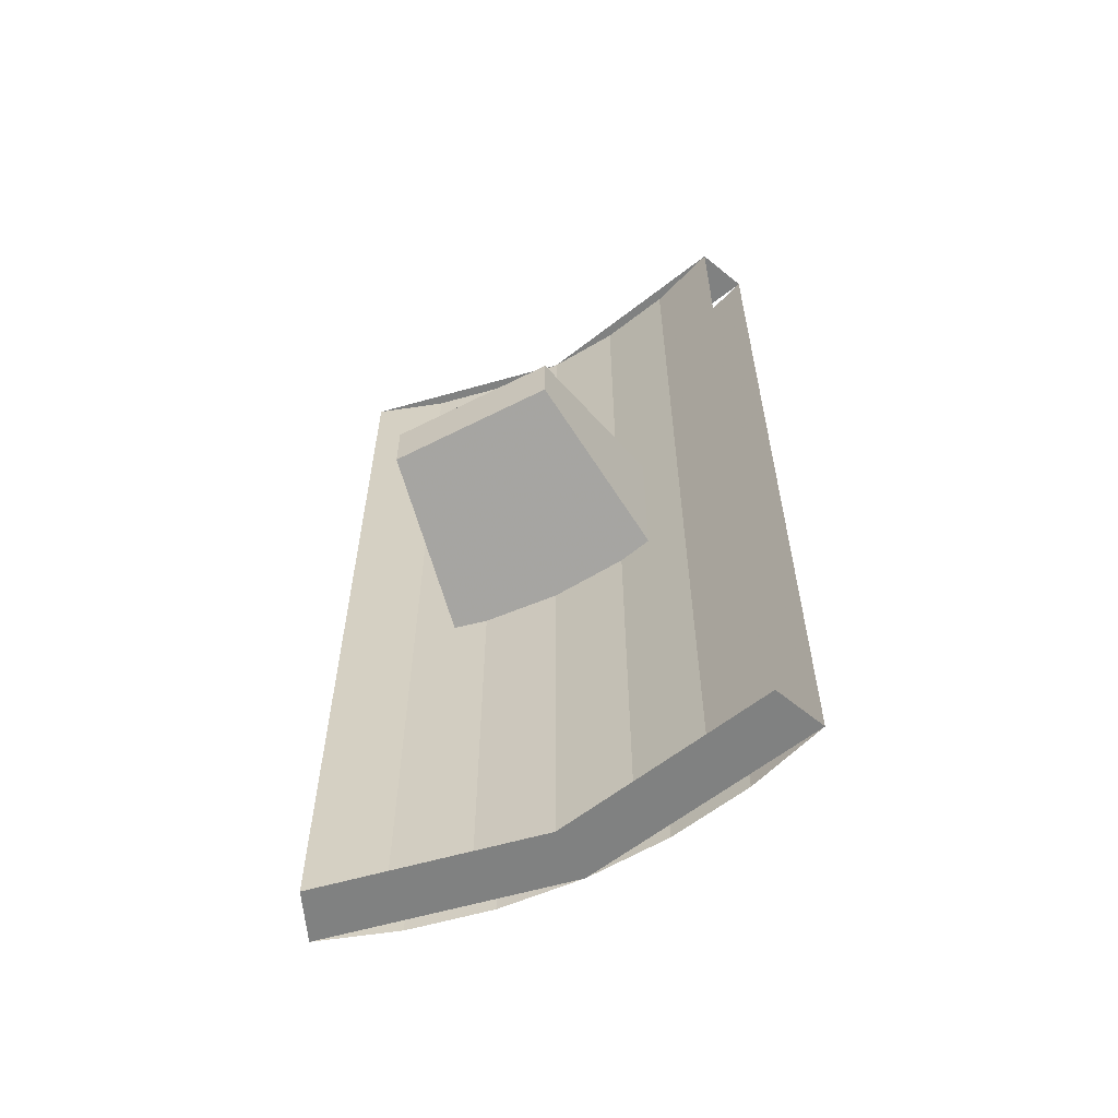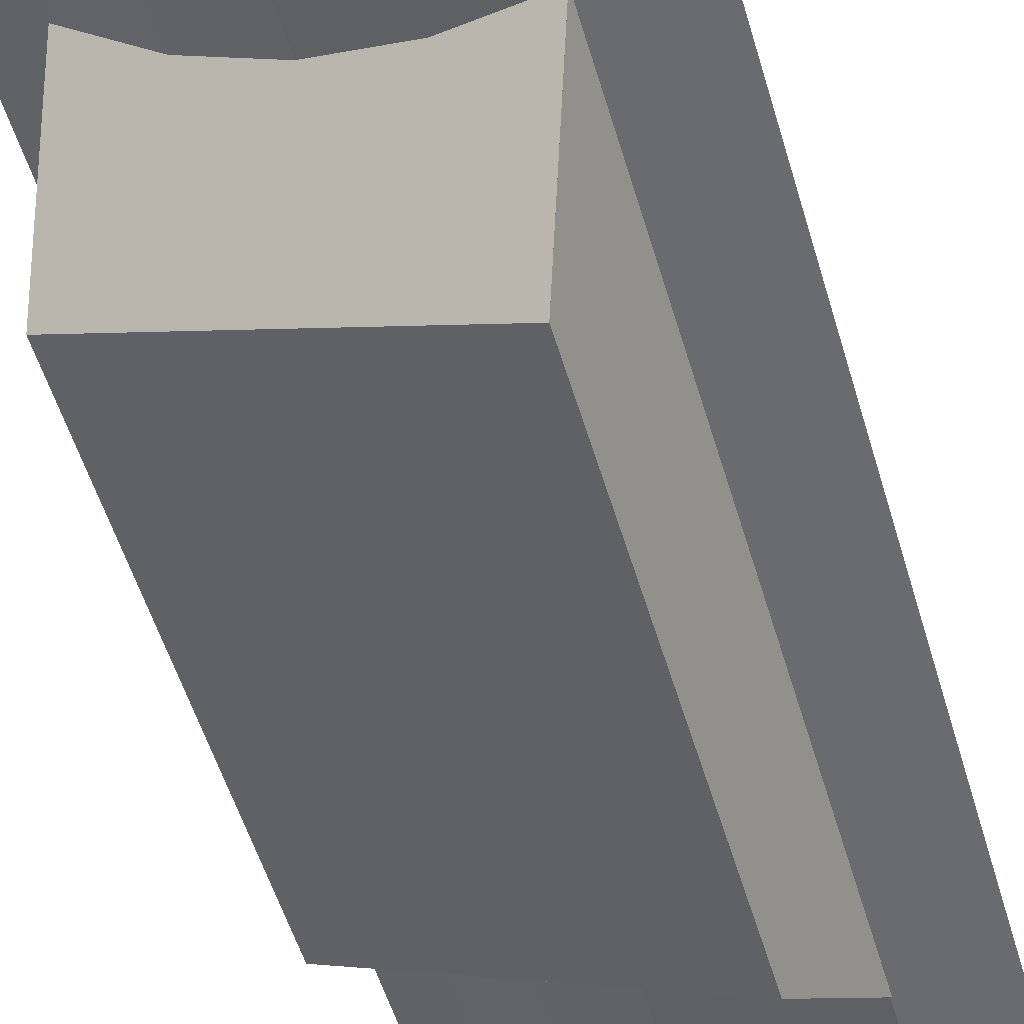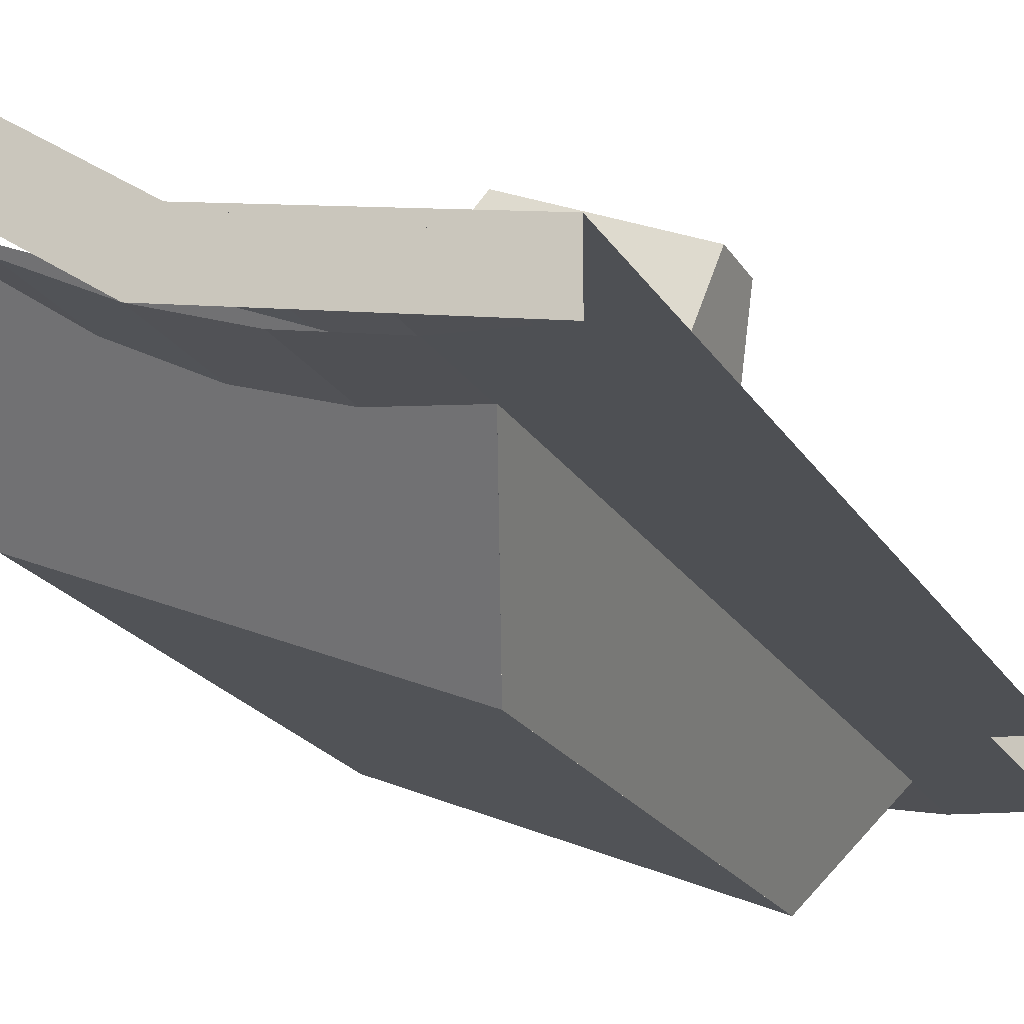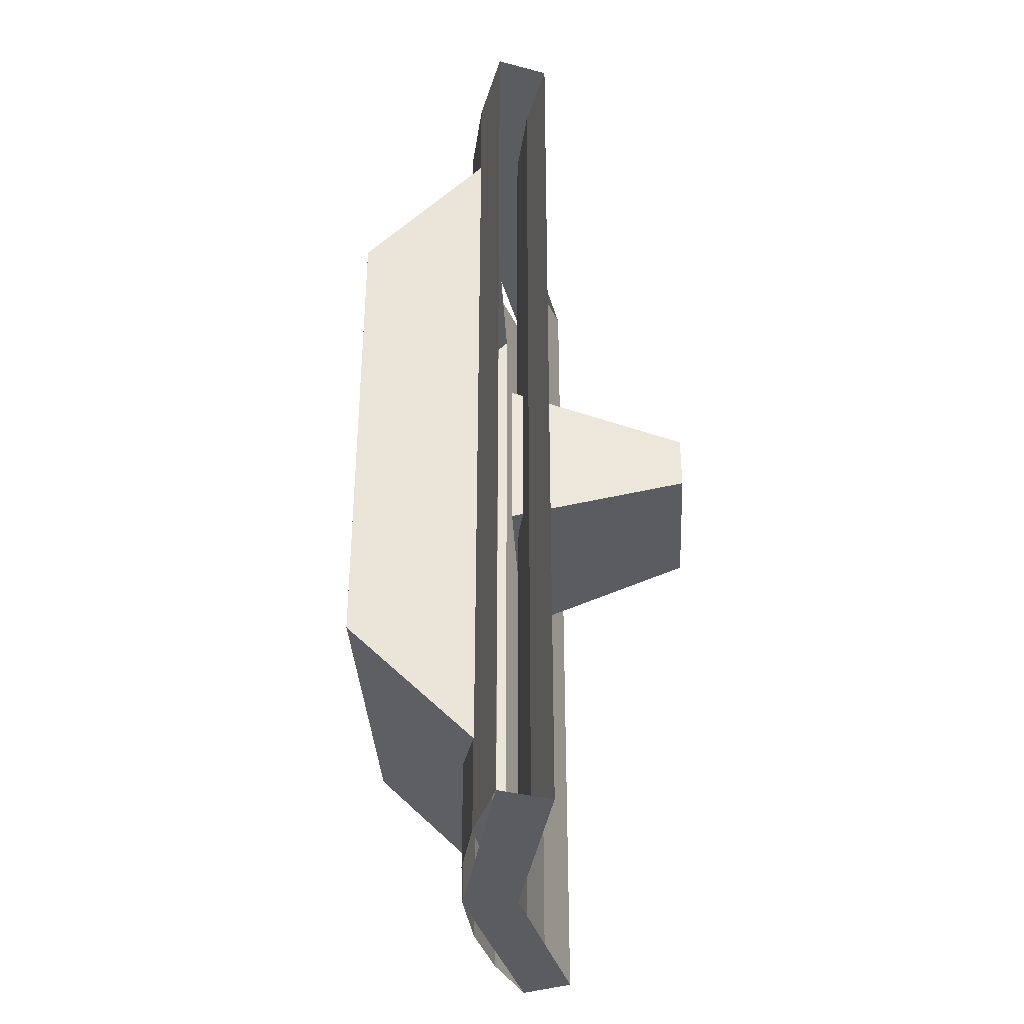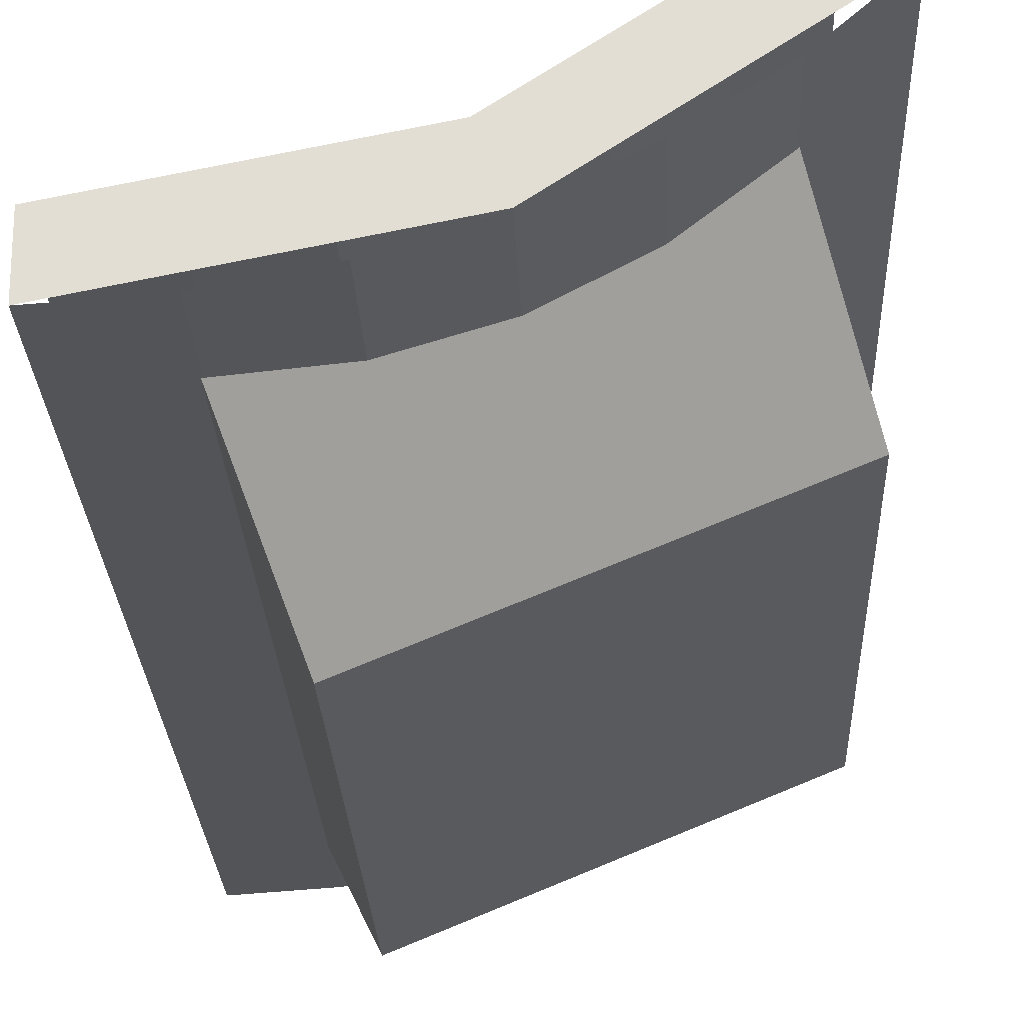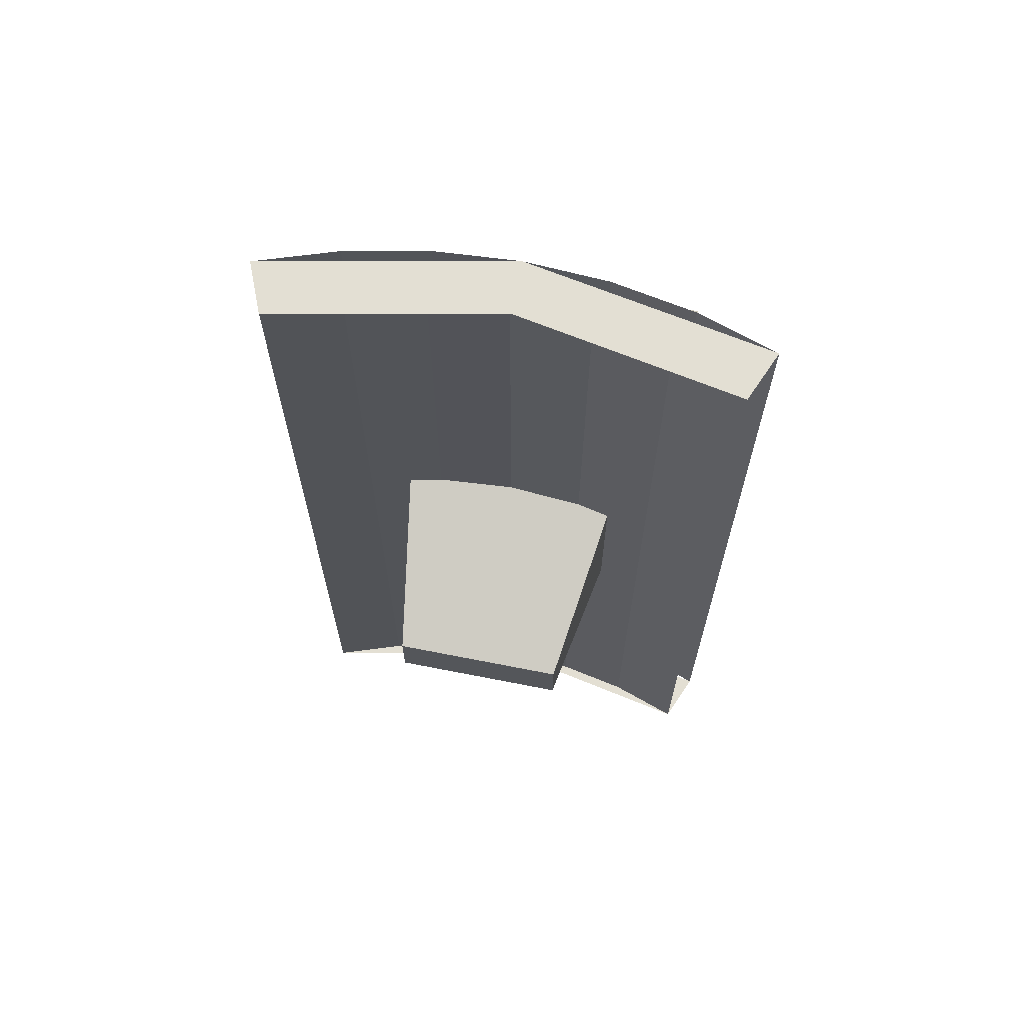
<metadata>
{"format":"obj","ext":"obj","renderer":"f3d","projection":"perspective","resolution":1024,"background":"white","views":[{"elev":-60.3,"azim":-175.0,"up":"+Z"},{"elev":-54.9,"azim":16.6,"up":"+Y"},{"elev":-19.9,"azim":21.9,"up":"+Y"},{"elev":-35.0,"azim":70.7,"up":"+Z"},{"elev":-23.7,"azim":-177.8,"up":"+Y"},{"elev":66.9,"azim":168.7,"up":"+Z"}]}
</metadata>
<code>
v -0.137 -1.041 0.85
v -0.137 -1.041 -0.85
v 0 -1.05 -0.85
v 0 -1.05 0.85
v -0.2717 -1.014 0.85
v -0.2717 -1.014 -0.85
v -0.137 -1.041 -0.85
v -0.137 -1.041 0.85
v -0.4018 -0.9701 0.85
v -0.4018 -0.9701 -0.85
v -0.2717 -1.014 -0.85
v -0.2717 -1.014 0.85
v -0.525 -0.9093 0.85
v -0.525 -0.9093 -0.85
v -0.4018 -0.9701 -0.85
v -0.4018 -0.9701 0.85
v -0.6392 -0.8331 0.85
v -0.6392 -0.8331 -0.85
v -0.525 -0.9093 -0.85
v -0.525 -0.9093 0.85
v -0.7425 -0.7425 0.85
v -0.7425 -0.7425 -0.85
v -0.6392 -0.8331 -0.85
v -0.6392 -0.8331 0.85
v -0.1501 -1.14 0.85
v -0.1501 -1.14 -0.85
v 0 -1.15 -0.85
v 0 -1.15 0.85
v -0.2976 -1.111 0.85
v -0.2976 -1.111 -0.85
v -0.1501 -1.14 -0.85
v -0.1501 -1.14 0.85
v -0.4401 -1.062 0.85
v -0.4401 -1.062 -0.85
v -0.2976 -1.111 -0.85
v -0.2976 -1.111 0.85
v -0.575 -0.9959 0.85
v -0.575 -0.9959 -0.85
v -0.4401 -1.062 -0.85
v -0.4401 -1.062 0.85
v -0.7001 -0.9124 0.85
v -0.7001 -0.9124 -0.85
v -0.575 -0.9959 -0.85
v -0.575 -0.9959 0.85
v -0.8132 -0.8132 0.85
v -0.8132 -0.8132 -0.85
v -0.7001 -0.9124 -0.85
v -0.7001 -0.9124 0.85
v 0 -1.15 0.85
v 0 -1.05 0.85
v -0.4018 -0.9701 0.85
v -0.4401 -1.062 0.85
v -0.4401 -1.062 0.85
v -0.4018 -0.9701 0.85
v -0.7425 -0.7425 0.85
v -0.8132 -0.8132 0.85
v -0.4401 -1.062 -0.85
v -0.4018 -0.9701 -0.85
v 0 -1.05 -0.85
v 0 -1.15 -0.85
v -0.8132 -0.8132 -0.85
v -0.7425 -0.7425 -0.85
v -0.4018 -0.9701 -0.85
v -0.4401 -1.062 -0.85
v -0.7901 -1.123 0.45
v -0.7901 -1.123 -0.45
v -0.2357 -1.353 -0.45
v -0.2357 -1.353 0.45
v -0.7901 -1.123 0.45
v -0.2358 -1.353 0.45
v -0.1401 -1.122 0.7
v -0.6944 -0.8925 0.7
v -0.2358 -1.353 -0.45
v -0.7901 -1.123 -0.45
v -0.6944 -0.8925 -0.7
v -0.1401 -1.122 -0.7
v -0.7901 -1.123 -0.45
v -0.7901 -1.123 0.45
v -0.6944 -0.8925 0.7
v -0.6944 -0.8925 -0.7
v -0.1401 -1.122 -0.7
v -0.1401 -1.122 0.7
v -0.2357 -1.353 0.45
v -0.2357 -1.353 -0.45
v -0.4141 -0.6078 0.05
v -0.4141 -0.6078 -0.05
v -0.137 -0.7226 -0.05
v -0.137 -0.7226 0.05
v -0.1369 -0.7226 -0.05
v -0.1369 -0.7226 0.05
v -0.217 -1.047 0.15
v -0.217 -1.047 -0.15
v -0.4141 -0.6078 0.05
v -0.4141 -0.6078 -0.05
v -0.5866 -0.8935 -0.15
v -0.5866 -0.8935 0.15
v -0.4141 -0.6078 -0.05
v -0.1369 -0.7226 -0.05
v -0.217 -1.047 -0.15
v -0.5866 -0.8935 -0.15
v -0.1369 -0.7226 0.05
v -0.4141 -0.6078 0.05
v -0.5866 -0.8935 0.15
v -0.217 -1.047 0.15
g mesh3380442
f 1 3 2
f 3 1 4
f 5 7 6
f 7 5 8
f 9 11 10
f 11 9 12
f 13 15 14
f 15 13 16
f 17 19 18
f 19 17 20
f 21 23 22
f 23 21 24
g mesh3380446
f 25 26 27
f 27 28 25
f 29 30 31
f 31 32 29
f 33 34 35
f 35 36 33
f 37 38 39
f 39 40 37
f 41 42 43
f 43 44 41
f 45 46 47
f 47 48 45
f 49 50 51
f 51 52 49
f 53 54 55
f 55 56 53
f 57 58 59
f 59 60 57
f 61 62 63
f 63 64 61
g mesh3380450
f 65 66 67
f 67 68 65
g mesh3380452
f 69 70 71
f 71 72 69
g mesh3380454
f 73 74 75
f 75 76 73
f 77 78 79
f 79 80 77
f 81 82 83
f 83 84 81
g mesh3380456
f 85 87 86
f 87 85 88
f 89 90 91
f 91 92 89
f 93 94 95
f 95 96 93
f 97 98 99
f 99 100 97
f 101 102 103
f 103 104 101

</code>
